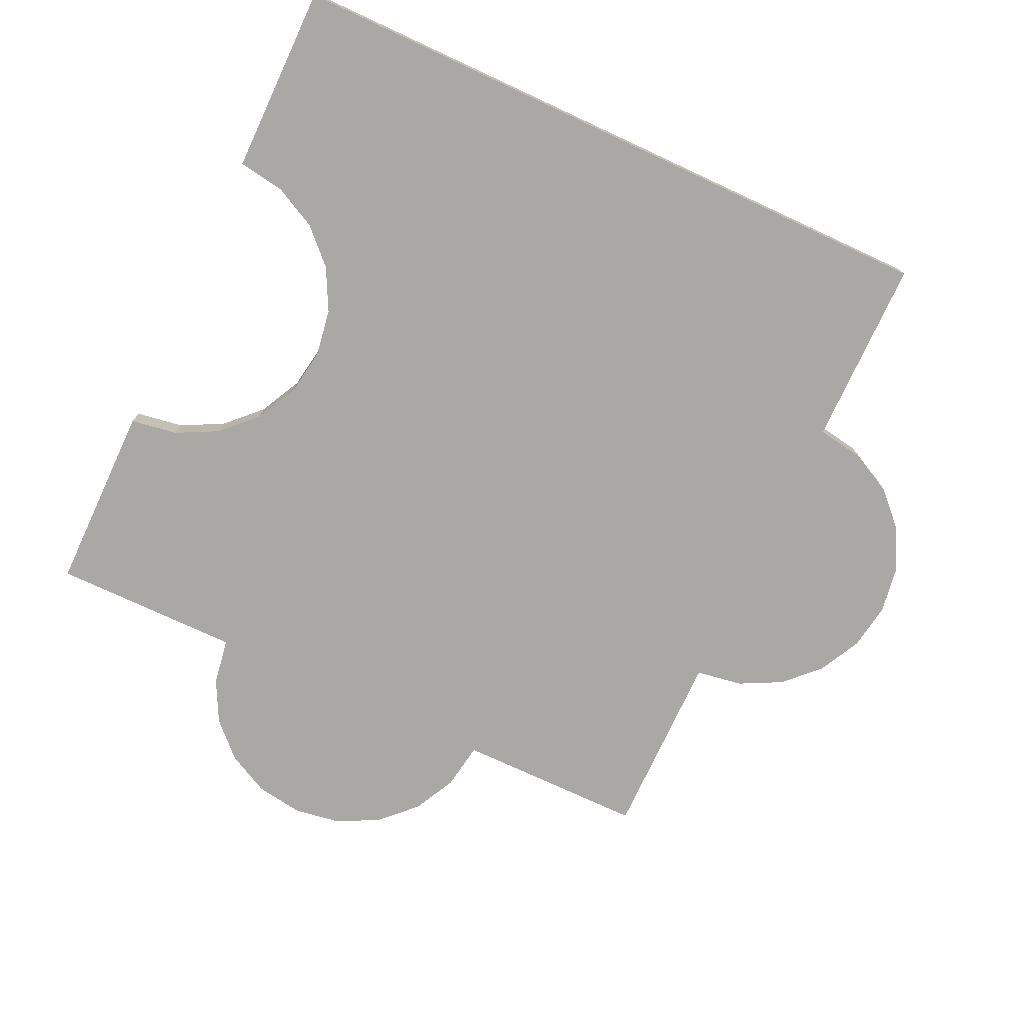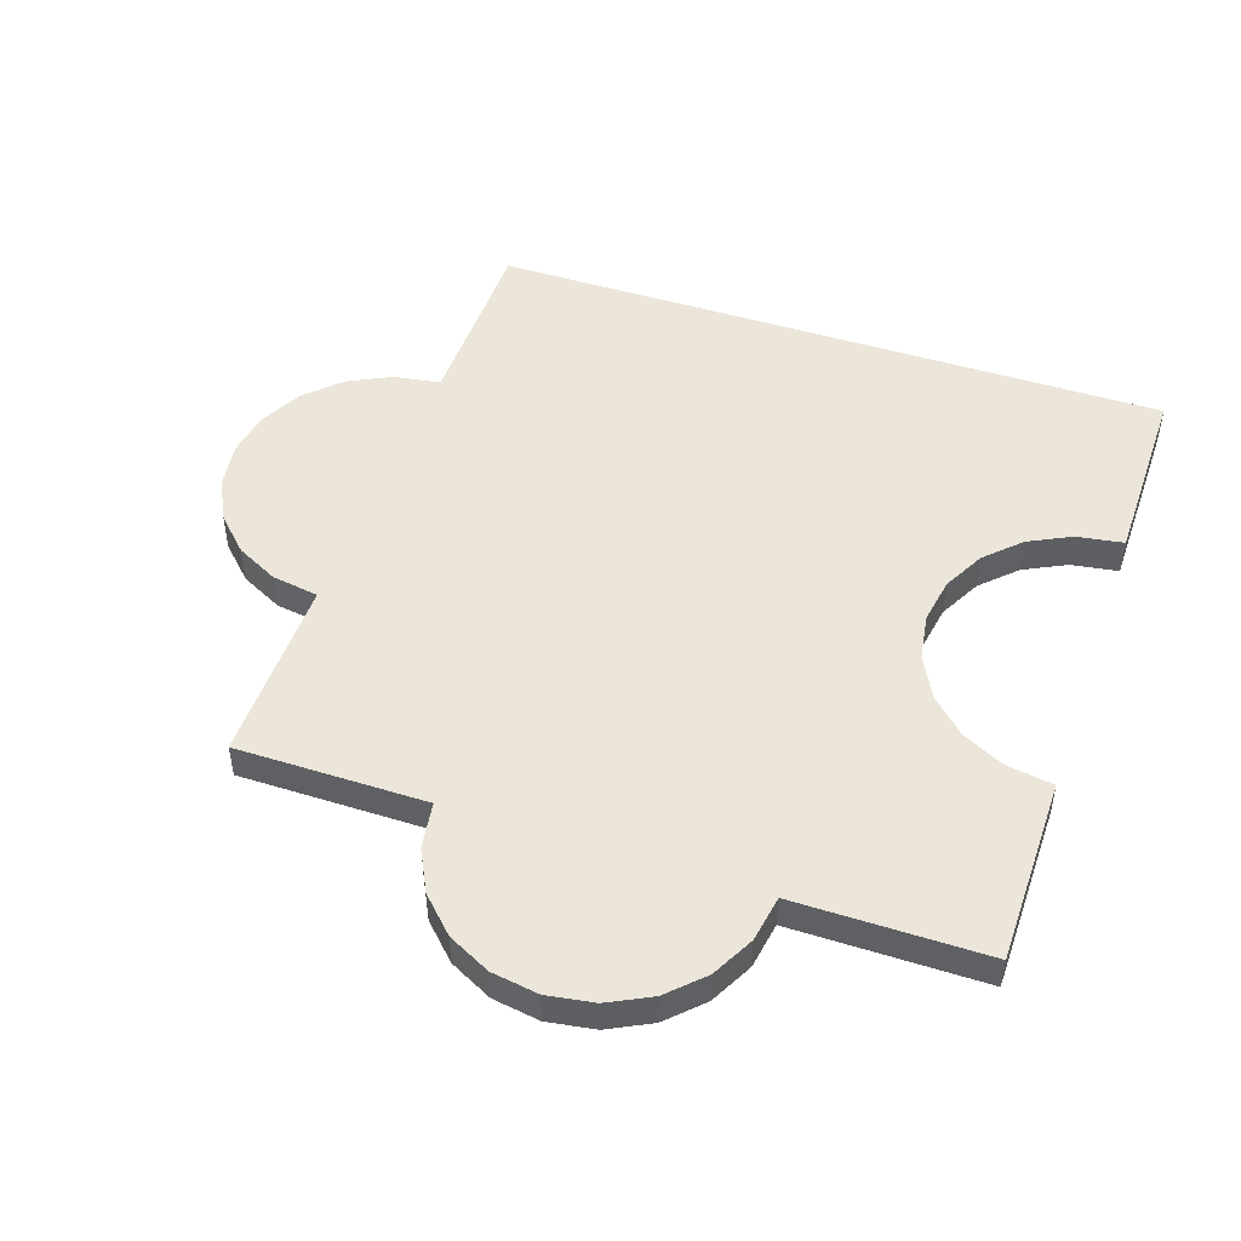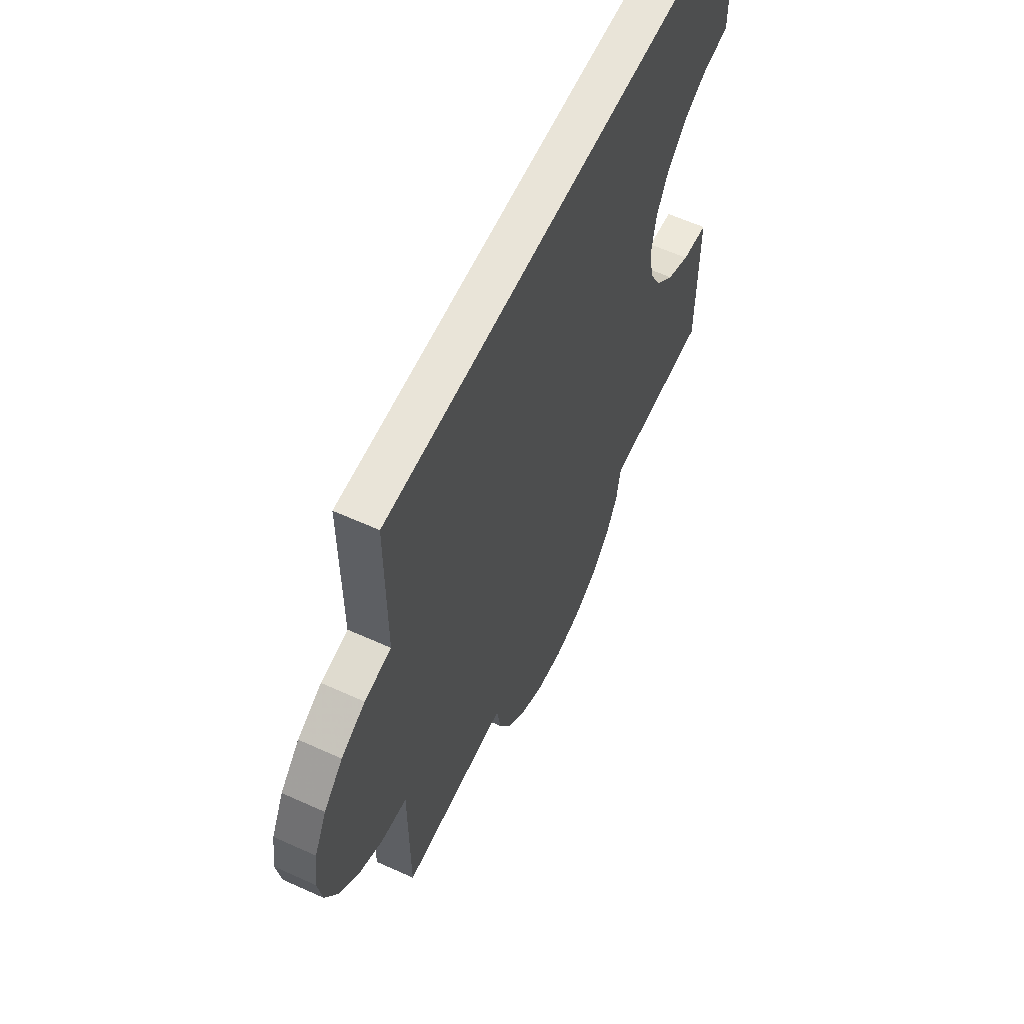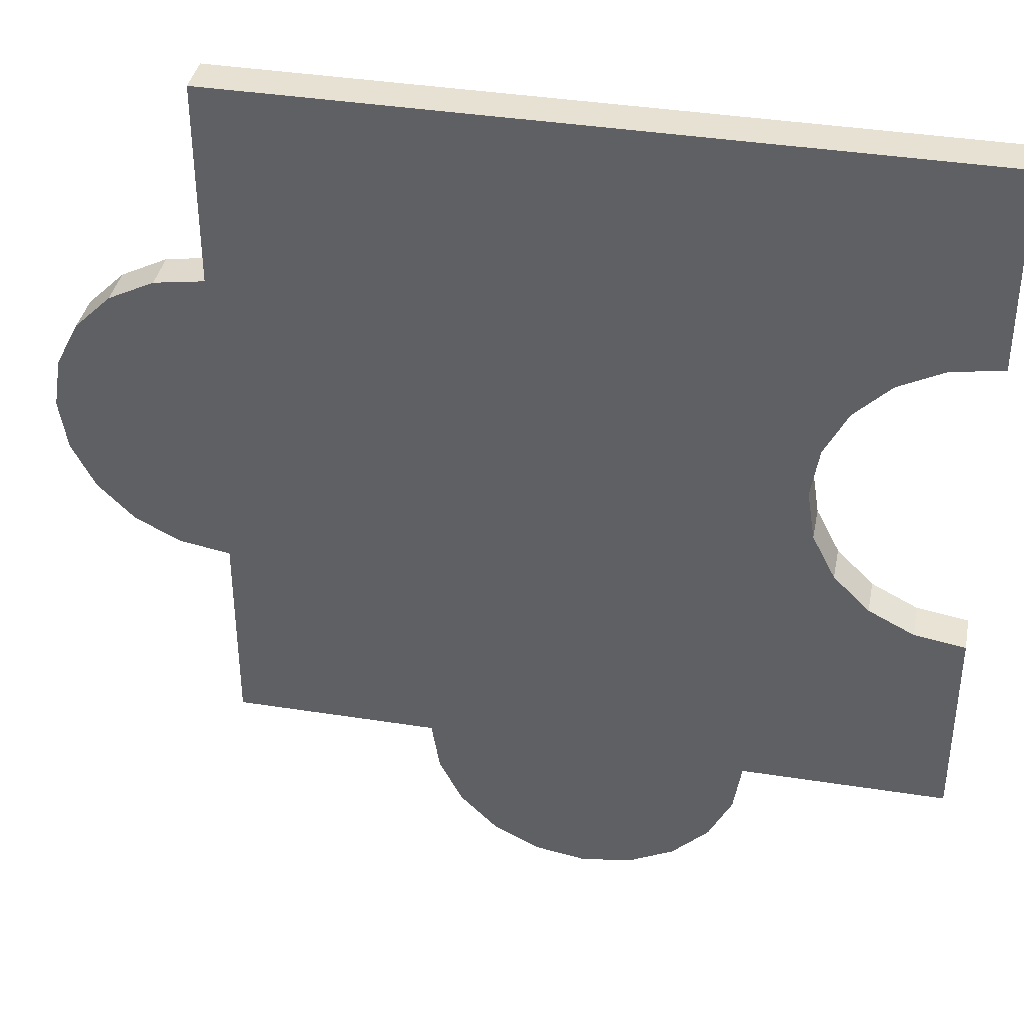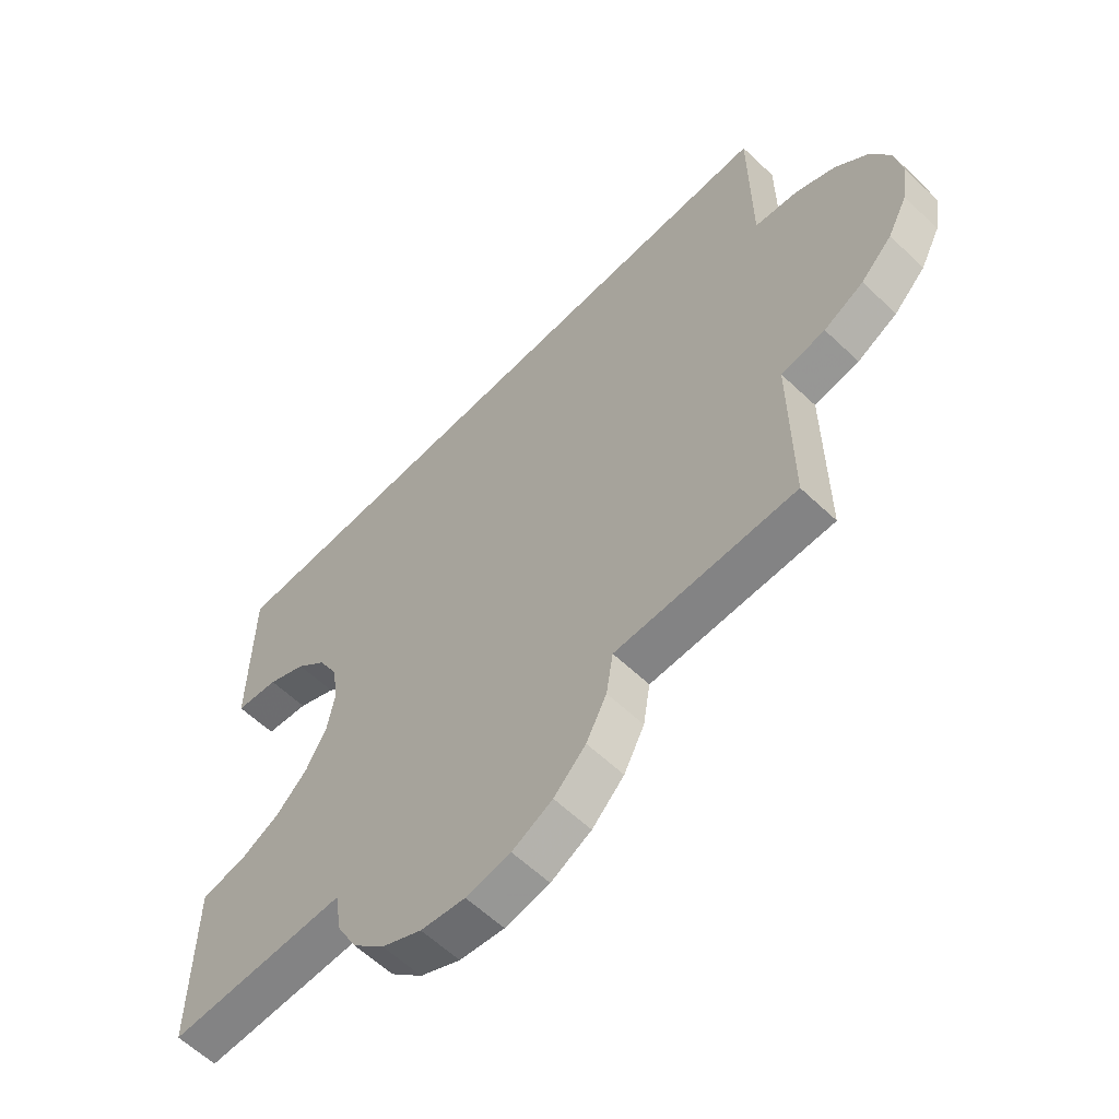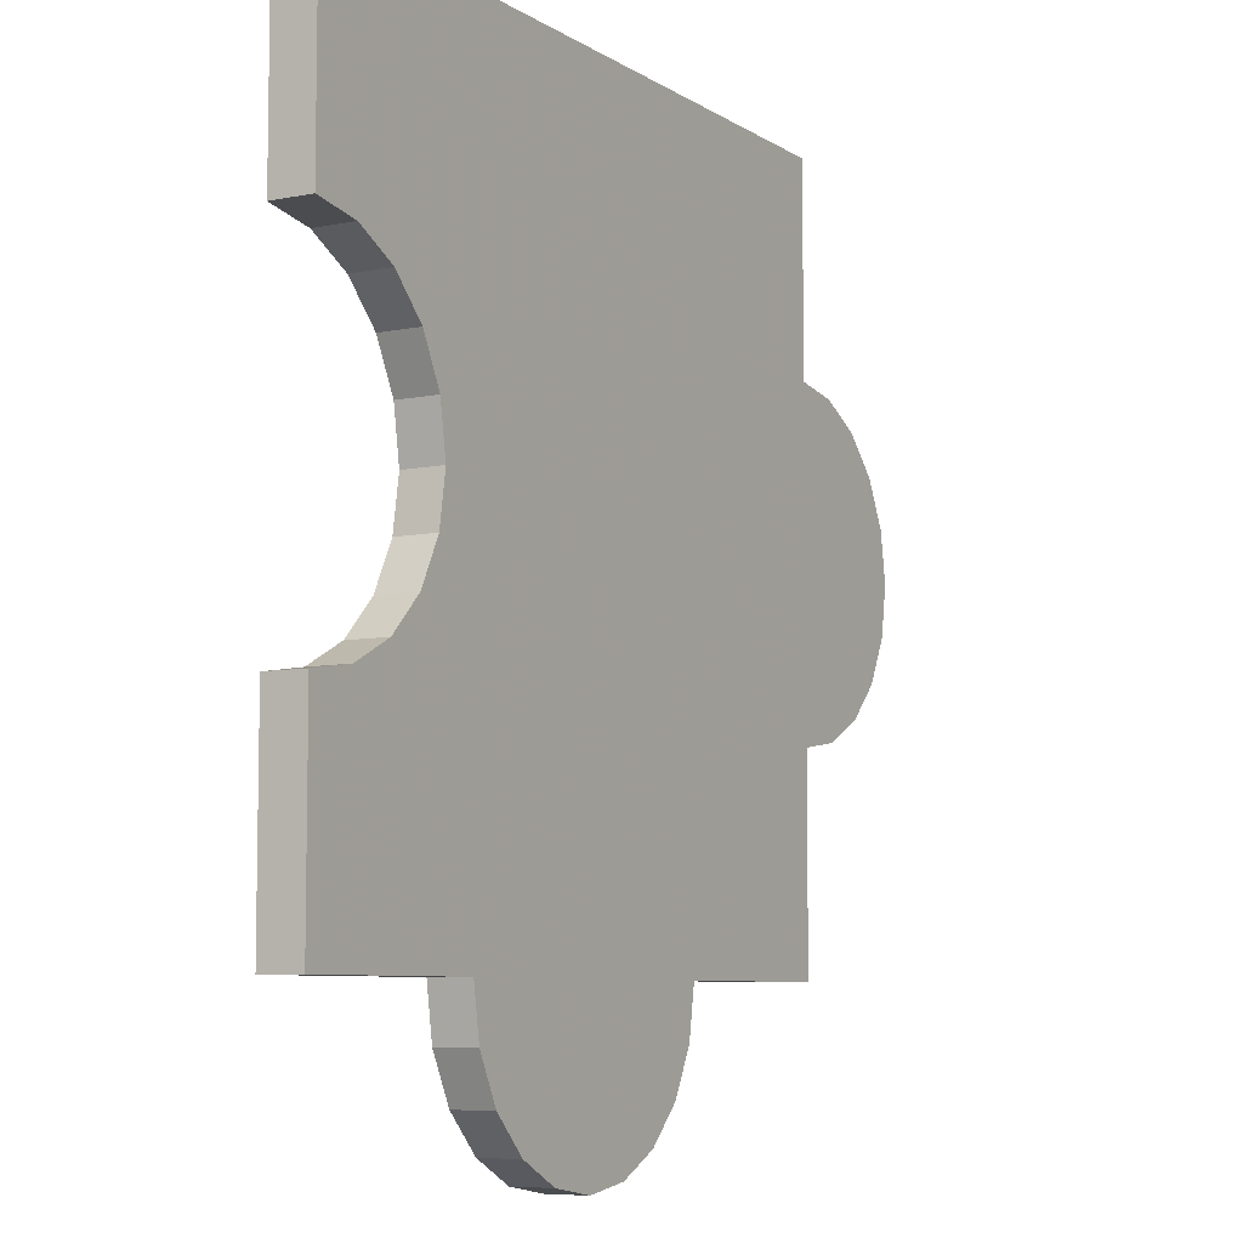
<metadata>
{"format":"obj","ext":"obj","renderer":"f3d","projection":"perspective","resolution":1024,"background":"white","views":[{"elev":-75.2,"azim":155.1,"up":"+Z"},{"elev":47.5,"azim":18.9,"up":"+Z"},{"elev":60.7,"azim":-65.2,"up":"+Y"},{"elev":38.7,"azim":11.2,"up":"+Y"},{"elev":-61.1,"azim":-133.9,"up":"+Y"},{"elev":-7.2,"azim":120.4,"up":"+Y"}]}
</metadata>
<code>
o obj_0
v 103.2 		-87.65 		1
v 103.8 		-88.76 		1
v 102.4 		-86.76 		1
v 101.2 		-86.2 		1
v 100 		-86 		1
v 99.85 		-86.02 		1
v 102.4 		-93.24 		1
v 103.2 		-92.35 		1
v 103.8 		-91.24 		1
v 104 		-90 		1
v 98.76 		-93.8 		2.634e-14
v 98.76 		-93.8 		1
v 100 		-94 		2.642e-14
v 100 		-94 		1
v 101.2 		-93.8 		2.634e-14
v 101.2 		-93.8 		1
v 96.2 		-91.24 		2.52e-14
v 96.2 		-91.24 		1
v 96 		-90 		1
v 96 		-90 		2.465e-14
v 96.76 		-92.35 		2.569e-14
v 96.76 		-92.35 		1
v 97.65 		-93.24 		2.608e-14
v 97.65 		-93.24 		1
v 102.4 		-93.24 		2.608e-14
v 103.2 		-92.35 		2.569e-14
v 103.8 		-91.24 		2.52e-14
v 104 		-90 		2.465e-14
v 109 		-90 		1
v 109 		-90 		2.465e-14
v 109 		-85 		2.243e-14
v 109 		-85 		1
v 109 		-77 		1
v 109 		-77 		1.887e-14
v 109 		-72 		1.665e-14
v 109 		-72 		1
v 107.8 		-84.81 		1
v 106.6 		-84.24 		1
v 105.8 		-83.35 		1
v 105.2 		-82.24 		1
v 105 		-81 		1
v 105.2 		-79.76 		1
v 105.8 		-78.65 		1
v 106.6 		-77.76 		1
v 107.8 		-77.19 		1
v 107.8 		-84.81 		2.234e-14
v 106.6 		-84.24 		2.209e-14
v 105.8 		-83.35 		2.17e-14
v 105.2 		-82.24 		2.12e-14
v 105 		-81 		2.065e-14
v 105.2 		-79.76 		2.01e-14
v 105.8 		-78.65 		1.961e-14
v 106.6 		-77.76 		1.921e-14
v 107.8 		-77.19 		1.896e-14
v 95 		-81 		1
v 100 		-86 		2.287e-14
v 95 		-81 		2.065e-14
v 91 		-72 		1
v 91 		-72 		1.665e-14
v 91 		-77 		1.887e-14
v 91 		-77 		1
v 91 		-85 		1
v 89.76 		-77.2 		1
v 88.65 		-77.76 		1
v 87.76 		-78.65 		1
v 87.2 		-79.76 		1
v 87 		-81 		1
v 87.2 		-82.24 		1
v 87.76 		-83.35 		1
v 88.65 		-84.24 		1
v 89.76 		-84.8 		1
v 92.24 		-84.8 		1
v 93.35 		-84.24 		1
v 94.24 		-83.35 		1
v 94.8 		-82.24 		1
v 94.8 		-79.76 		1
v 94.24 		-78.65 		1
v 93.35 		-77.76 		1
v 92.24 		-77.2 		1
v 89.76 		-77.2 		1.896e-14
v 88.65 		-77.76 		1.921e-14
v 87.76 		-78.65 		1.961e-14
v 87.2 		-79.76 		2.01e-14
v 87 		-81 		2.065e-14
v 87.2 		-82.24 		2.12e-14
v 87.76 		-83.35 		2.169e-14
v 88.65 		-84.24 		2.209e-14
v 89.76 		-84.8 		2.234e-14
v 91 		-85 		2.243e-14
v 91 		-90 		2.465e-14
v 99.85 		-86.02 		2.288e-14
v 98.76 		-86.2 		2.296e-14
v 97.65 		-86.76 		2.321e-14
v 96.76 		-87.65 		2.36e-14
v 96.2 		-88.76 		2.41e-14
v 103.8 		-88.76 		2.41e-14
v 103.2 		-87.65 		2.36e-14
v 102.4 		-86.76 		2.321e-14
v 101.2 		-86.2 		2.296e-14
v 91 		-90 		1
v 98.76 		-86.2 		1
v 97.65 		-86.76 		1
v 96.76 		-87.65 		1
v 96.2 		-88.76 		1
v 92.24 		-84.8 		2.234e-14
v 93.35 		-84.24 		2.209e-14
v 94.24 		-83.35 		2.169e-14
v 94.8 		-82.24 		2.12e-14
v 94.8 		-79.76 		2.01e-14
v 94.24 		-78.65 		1.961e-14
v 93.35 		-77.76 		1.921e-14
v 92.24 		-77.2 		1.896e-14
g group_14900002
f 3 40 4
f 6 7 5
f 4 5 7
f 4 7 8
f 4 8 9
f 4 9 10
f 4 10 2
f 4 2 1
f 4 1 3
f 11 13 14
f 11 14 12
f 13 15 16
f 13 16 14
f 7 16 15
f 17 18 19
f 17 19 20
f 21 22 18
f 21 18 17
f 23 24 22
f 23 22 21
f 23 11 12
f 23 12 24
f 15 25 7
f 25 26 8
f 25 8 7
f 26 27 9
f 26 9 8
f 27 28 10
f 27 10 9
f 29 30 31
f 29 31 32
f 33 34 35
f 33 35 36
f 39 3 38
f 36 77 44
f 33 36 45
f 38 1 37
f 40 3 39
f 37 2 29
f 32 37 29
f 41 55 40
f 43 77 42
f 44 77 43
f 42 55 41
f 10 29 2
f 44 45 36
f 33 54 34
f 32 31 37
f 46 37 31
f 47 38 37
f 47 37 46
f 48 39 38
f 48 38 47
f 49 40 39
f 49 39 48
f 50 41 40
f 50 40 49
f 51 42 41
f 51 41 50
f 52 43 42
f 52 42 51
f 53 44 43
f 53 43 52
f 54 45 44
f 54 44 53
f 54 33 45
f 102 101 75
f 101 6 75
f 6 5 75
f 5 40 75
f 4 40 5
f 1 38 3
f 2 37 1
f 50 49 57
f 57 109 51
f 92 108 91
f 52 51 110
f 58 59 60
f 58 60 61
f 35 111 59
f 63 64 72
f 64 65 72
f 65 66 72
f 62 72 66
f 67 71 66
f 68 71 67
f 69 71 68
f 70 71 69
f 62 66 71
f 62 100 72
f 72 104 73
f 75 74 102
f 73 102 74
f 55 42 76
f 76 42 77
f 79 78 58
f 77 36 78
f 36 58 78
f 73 74 72
f 74 75 72
f 75 55 72
f 55 76 72
f 76 77 72
f 72 77 78
f 72 78 79
f 72 79 61
f 61 79 58
f 63 72 61
f 80 81 64
f 80 64 63
f 46 31 30
f 28 96 30
f 46 30 96
f 91 108 56
f 108 57 49
f 109 110 51
f 96 97 46
f 54 53 35
f 49 48 98
f 97 98 47
f 47 46 97
f 48 47 98
f 98 99 49
f 34 54 35
f 10 30 29
f 30 10 28
f 81 82 65
f 81 65 64
f 82 83 66
f 82 66 65
f 83 84 67
f 83 67 66
f 84 85 68
f 84 68 67
f 85 86 69
f 85 69 68
f 86 87 70
f 86 70 69
f 87 88 71
f 87 71 70
f 88 89 62
f 88 62 71
f 80 63 60
f 61 60 63
f 94 95 106
f 105 95 90
f 11 92 13
f 106 107 93
f 94 106 93
f 20 90 95
f 11 23 21
f 11 21 17
f 11 17 20
f 11 20 95
f 11 95 94
f 93 11 94
f 92 11 93
f 91 13 92
f 99 56 49
f 56 108 49
f 98 97 99
f 97 96 99
f 56 99 96
f 56 96 28
f 56 28 27
f 26 91 27
f 25 91 26
f 15 91 25
f 15 13 91
f 56 27 91
f 90 100 62
f 19 104 100
f 100 104 72
f 100 90 20
f 100 20 19
f 7 6 16
f 14 16 6
f 6 101 14
f 75 40 55
f 102 73 103
f 103 73 104
f 12 101 24
f 22 24 101
f 18 22 101
f 12 14 101
f 19 18 101
f 102 103 101
f 104 101 103
f 19 101 104
f 59 58 35
f 36 35 58
f 89 105 90
f 87 86 88
f 86 85 88
f 85 84 88
f 84 83 88
f 83 82 88
f 82 81 88
f 81 80 88
f 89 88 80
f 106 95 105
f 107 108 93
f 92 93 108
f 51 50 57
f 35 53 110
f 53 52 110
f 60 59 112
f 111 110 112
f 110 109 112
f 112 109 57
f 112 57 108
f 112 108 107
f 112 107 106
f 112 106 105
f 112 105 89
f 110 111 35
f 112 59 111
f 60 112 89
f 60 89 80
f 62 89 90

</code>
